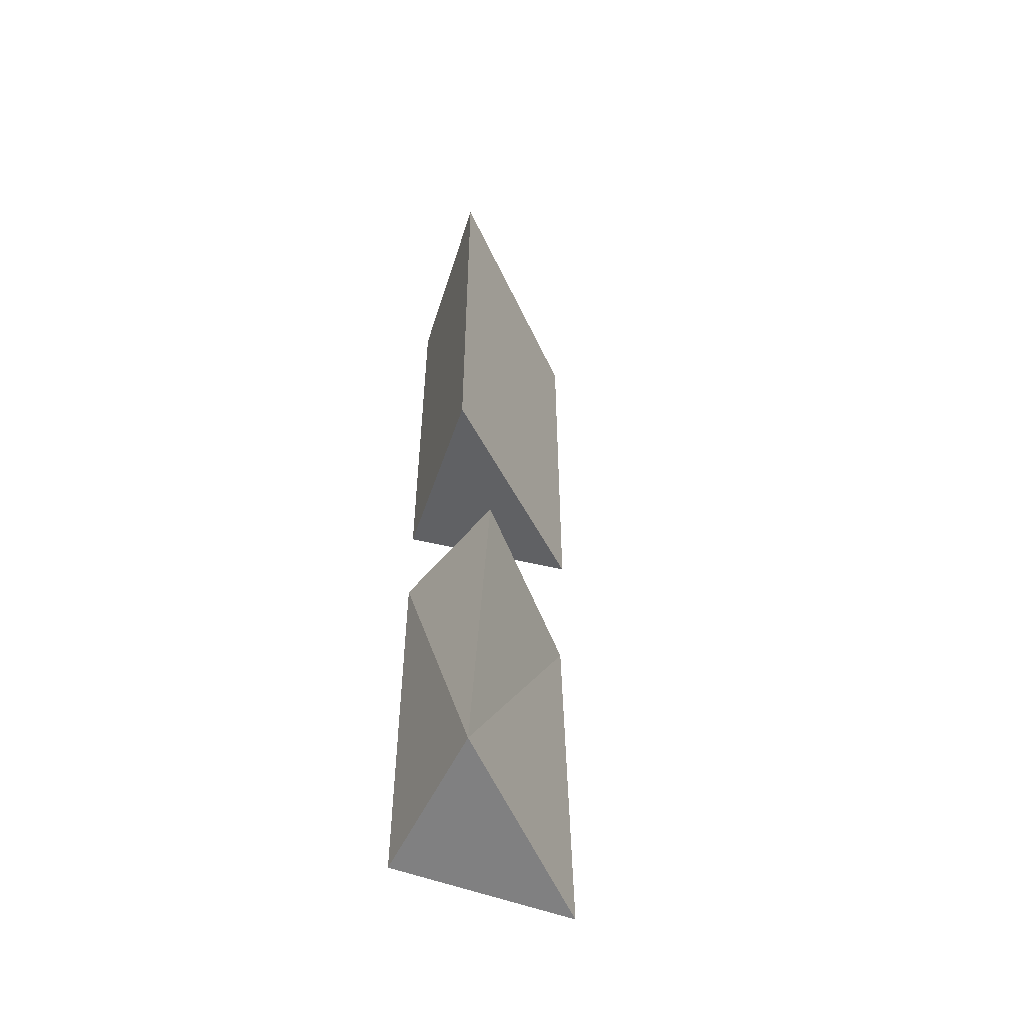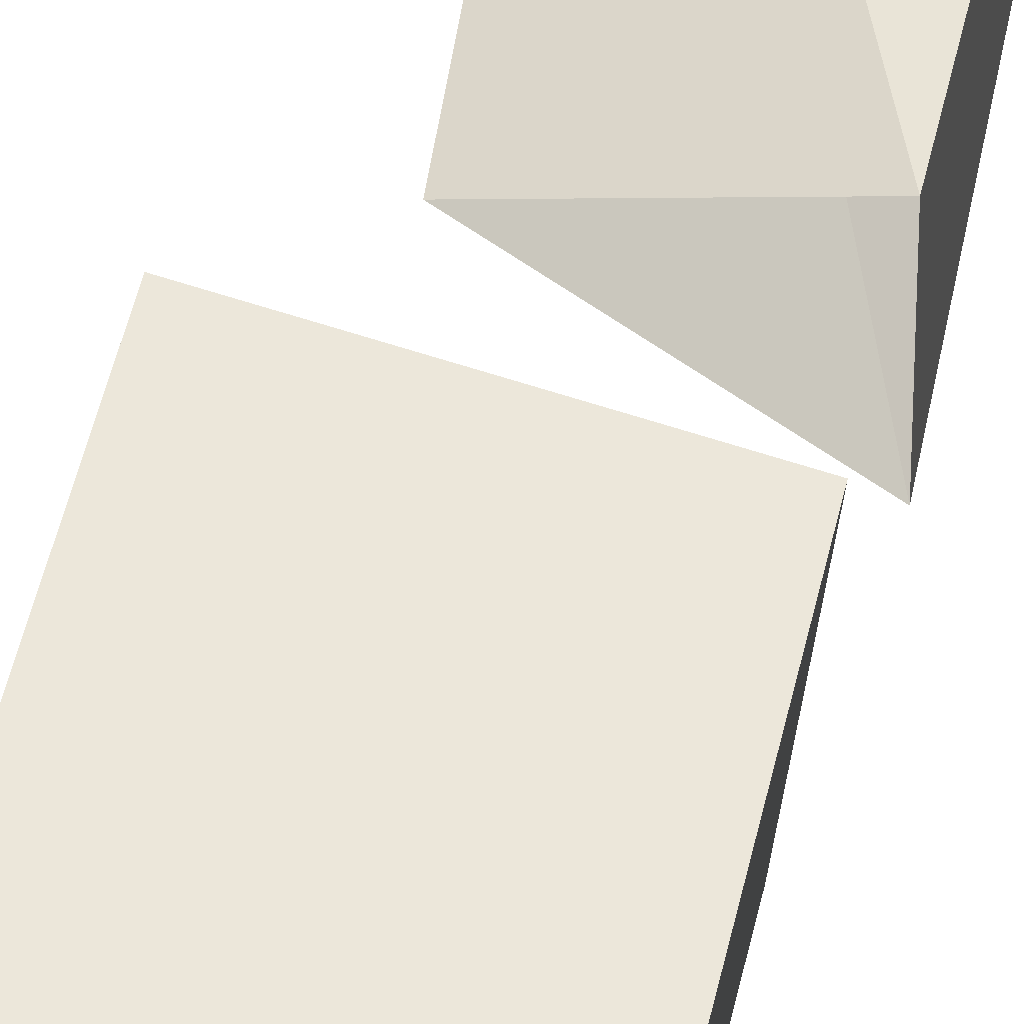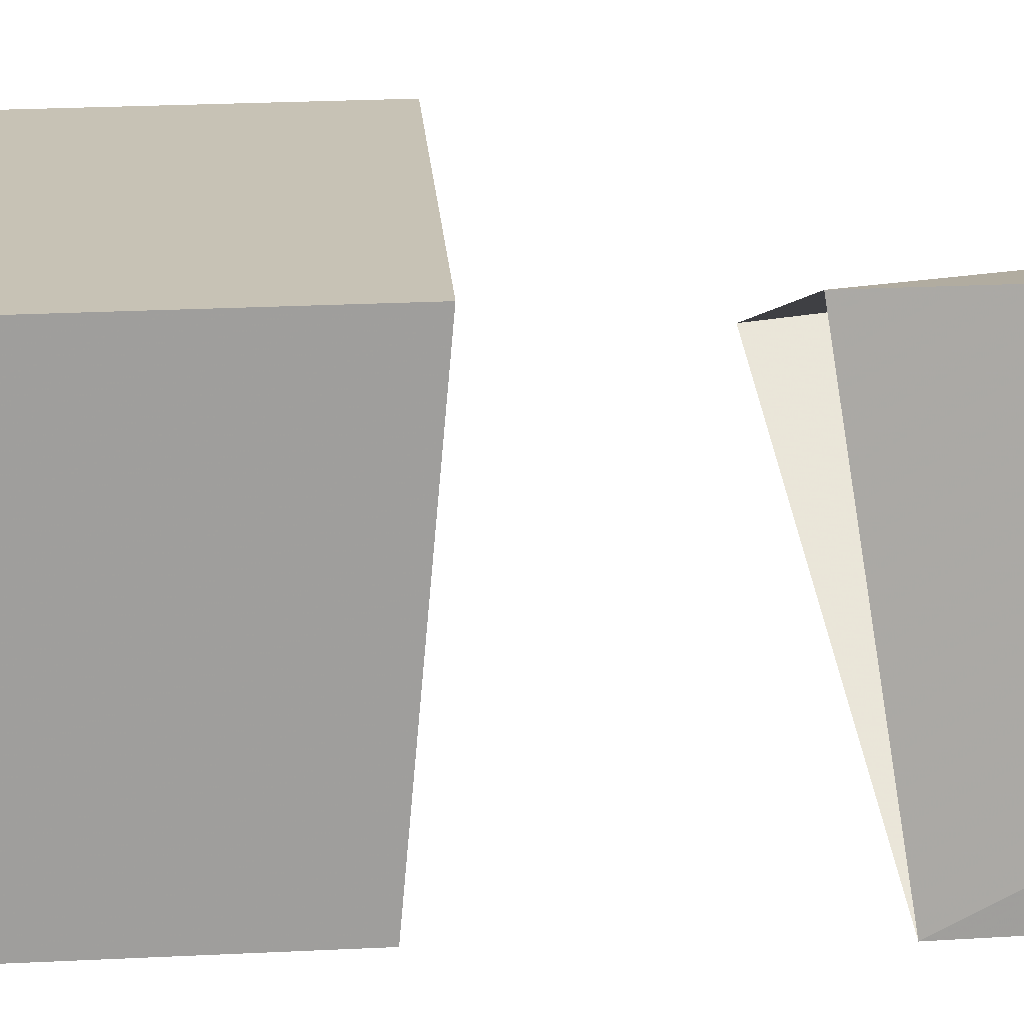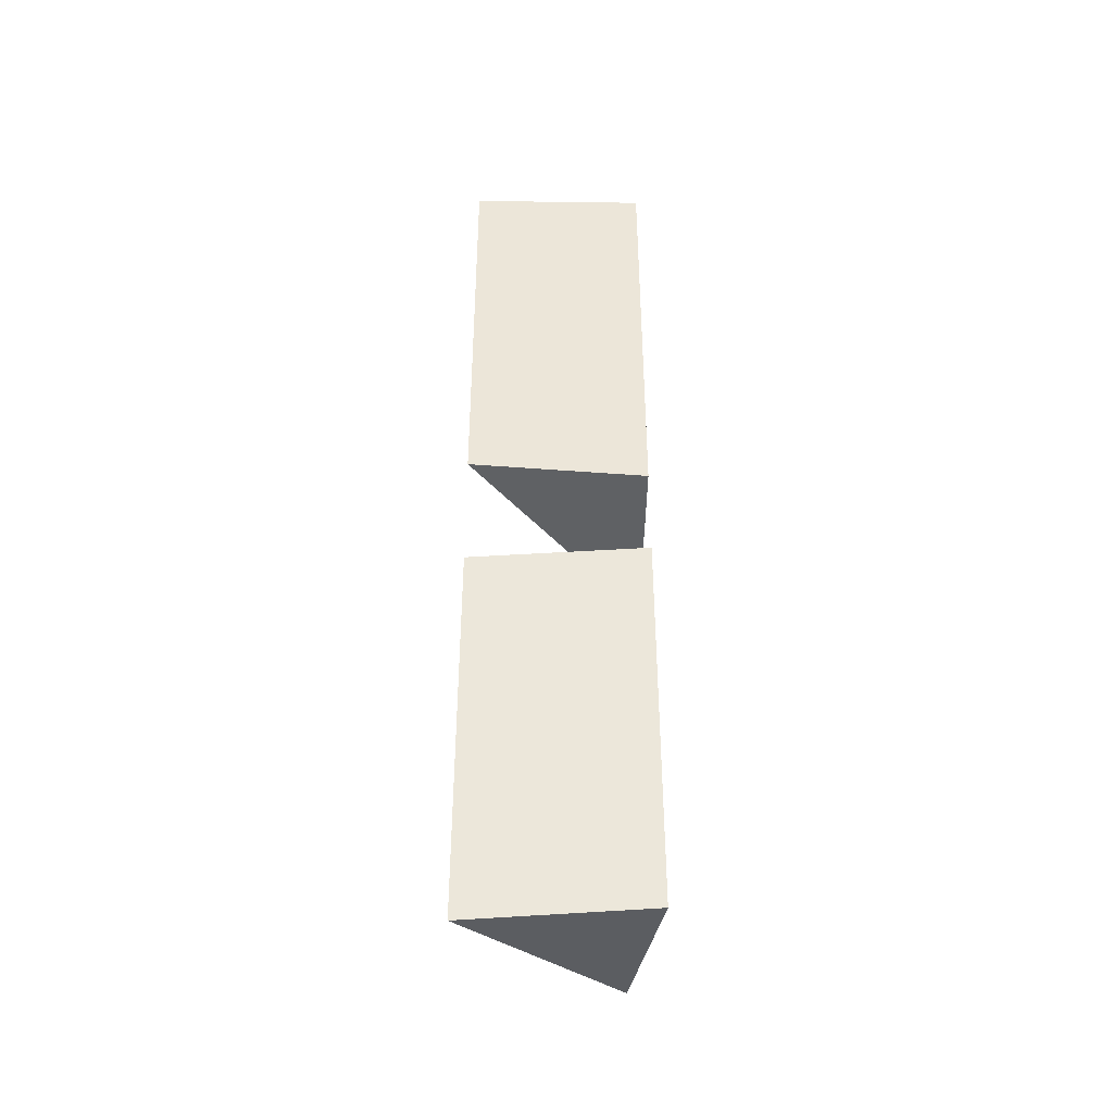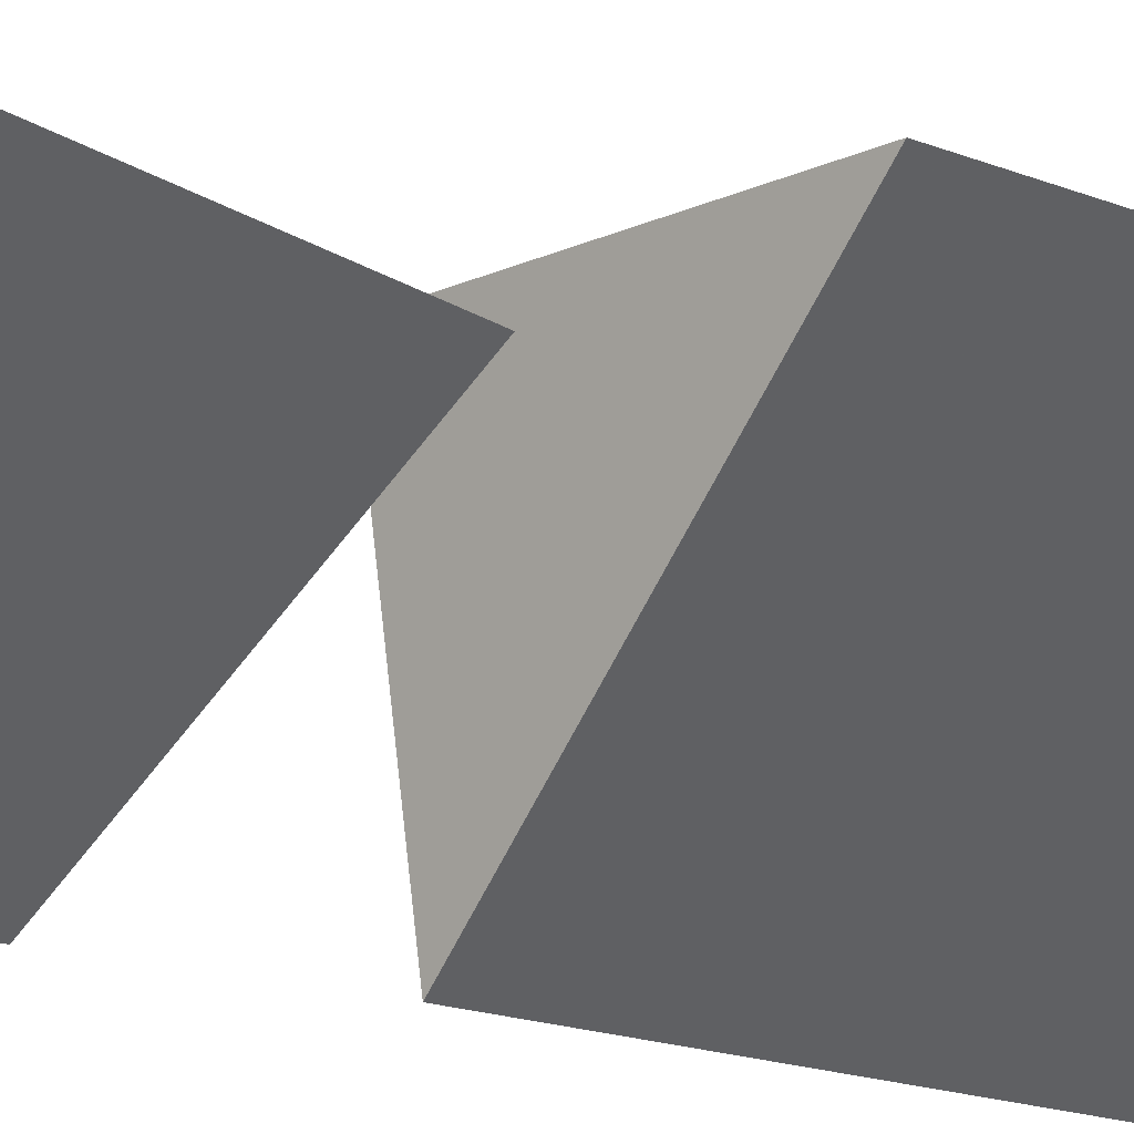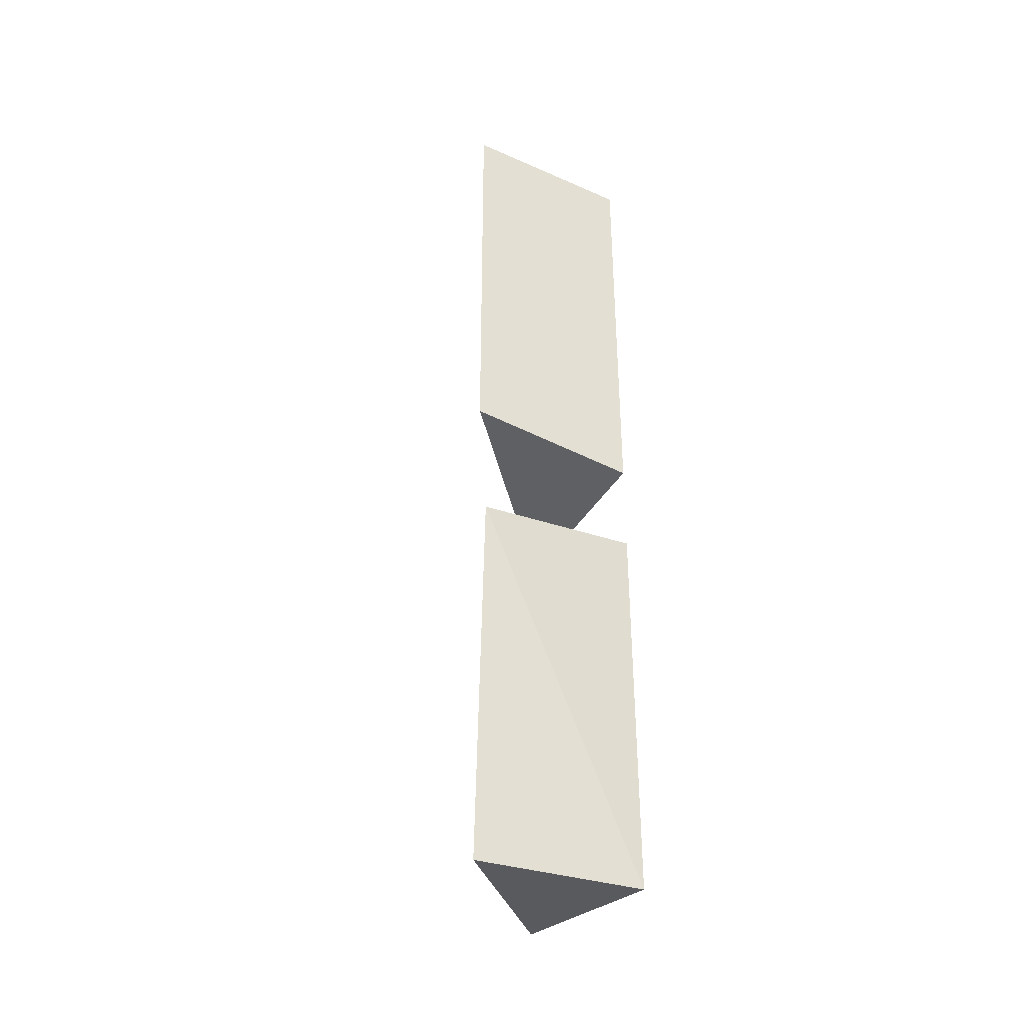
<metadata>
{"format":"obj","ext":"obj","renderer":"f3d","projection":"perspective","resolution":1024,"background":"white","views":[{"elev":-53.9,"azim":68.0,"up":"+Y"},{"elev":54.2,"azim":-166.8,"up":"+Z"},{"elev":14.9,"azim":-97.6,"up":"+Z"},{"elev":-42.3,"azim":-95.3,"up":"+Y"},{"elev":-11.5,"azim":39.9,"up":"+Z"},{"elev":-37.7,"azim":-123.8,"up":"+Y"}]}
</metadata>
<code>
v -0.4922 0 0.4844
v -0.4922 -0.25 0.4844
v -0.3828 -0.2578 0.4922
v -0.3828 0.007812 0.4922
v -0.4844 0 0.3828
v -0.4844 -0.2422 0.3828
v -0.4922 -0.3047 0.4844
v -0.4922 -0.5312 0.4844
v -0.3984 -0.5234 0.4766
v -0.4141 -0.3047 0.4609
v -0.4922 -0.3203 0.3828
v -0.4844 -0.5391 0.3828
f 1 2 3
f 1 3 4
f 4 3 5
f 5 3 6
f 5 6 2
f 5 2 1
f 11 12 8
f 11 8 7
f 12 9 8
f 6 3 2
f 7 8 9
f 7 9 10
f 10 9 11
f 11 9 12

</code>
